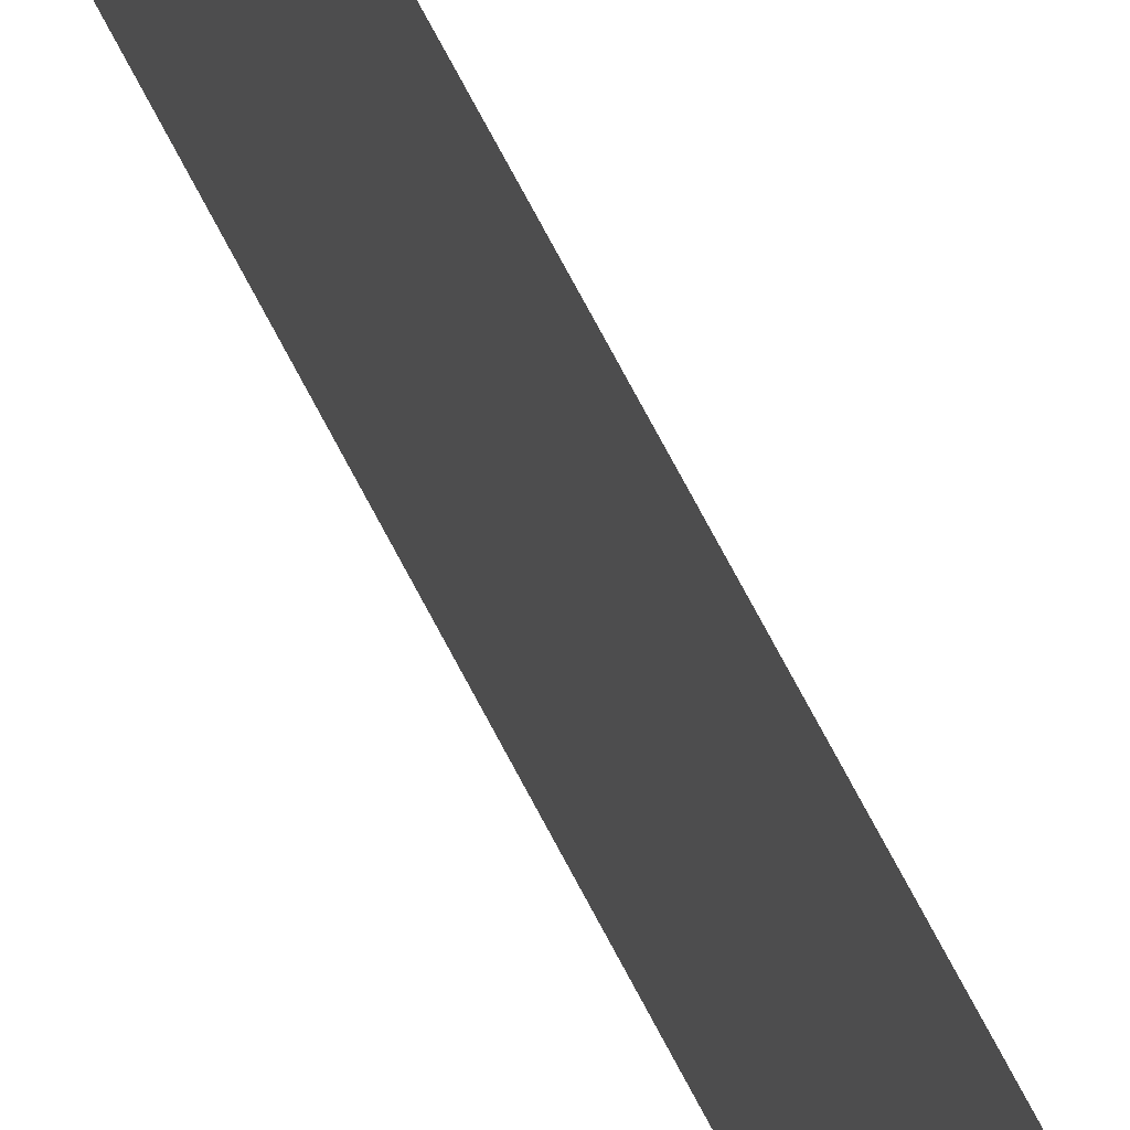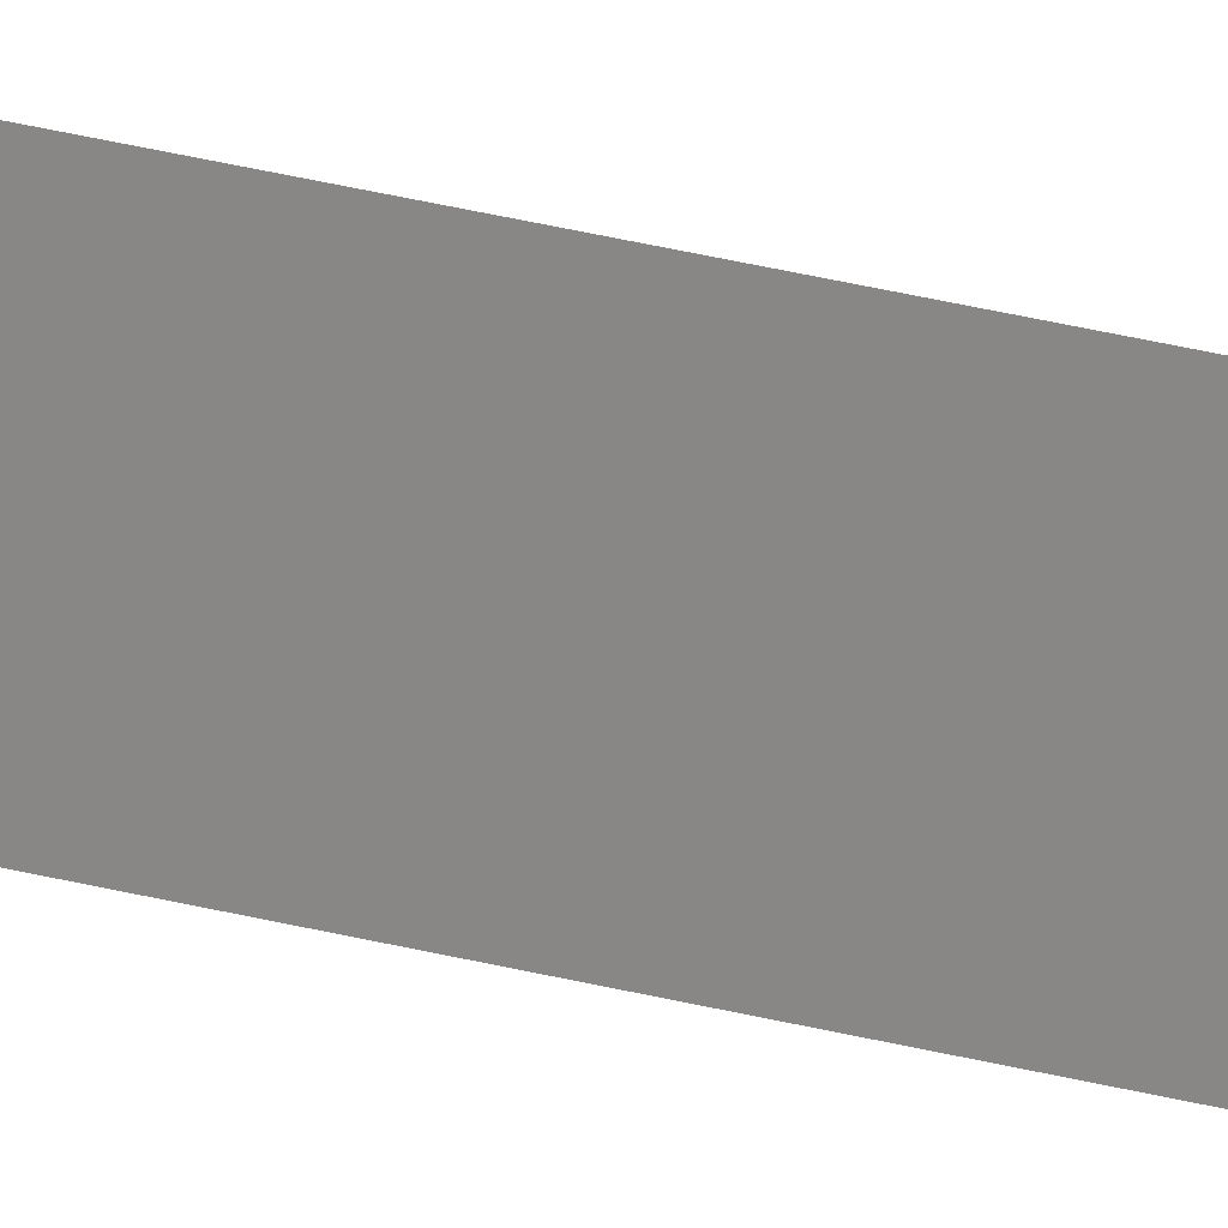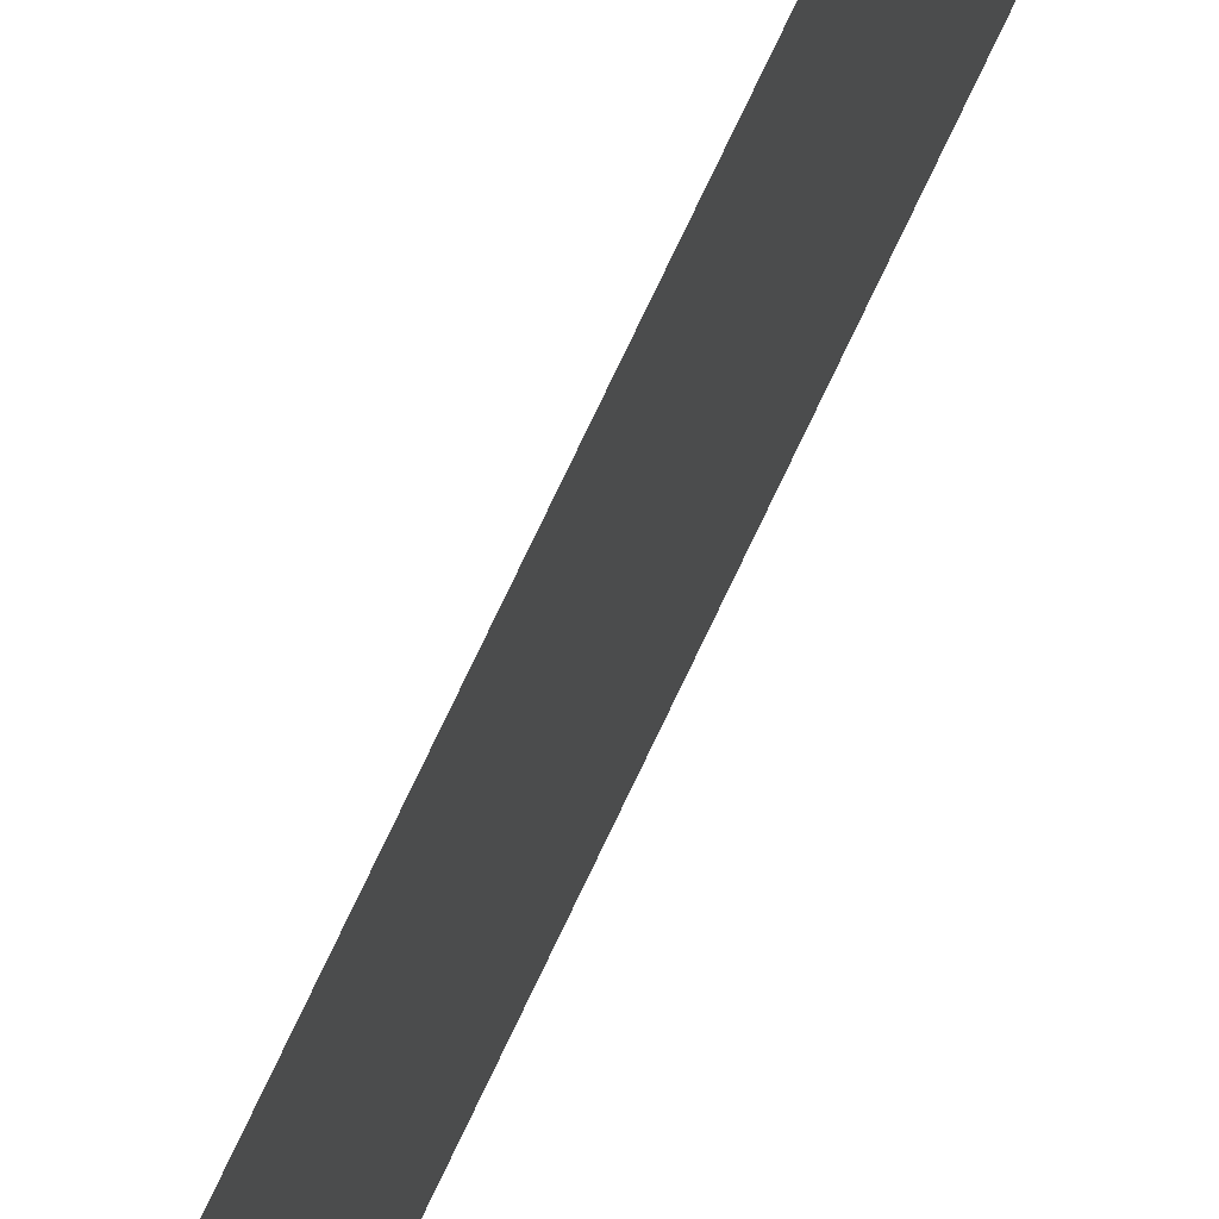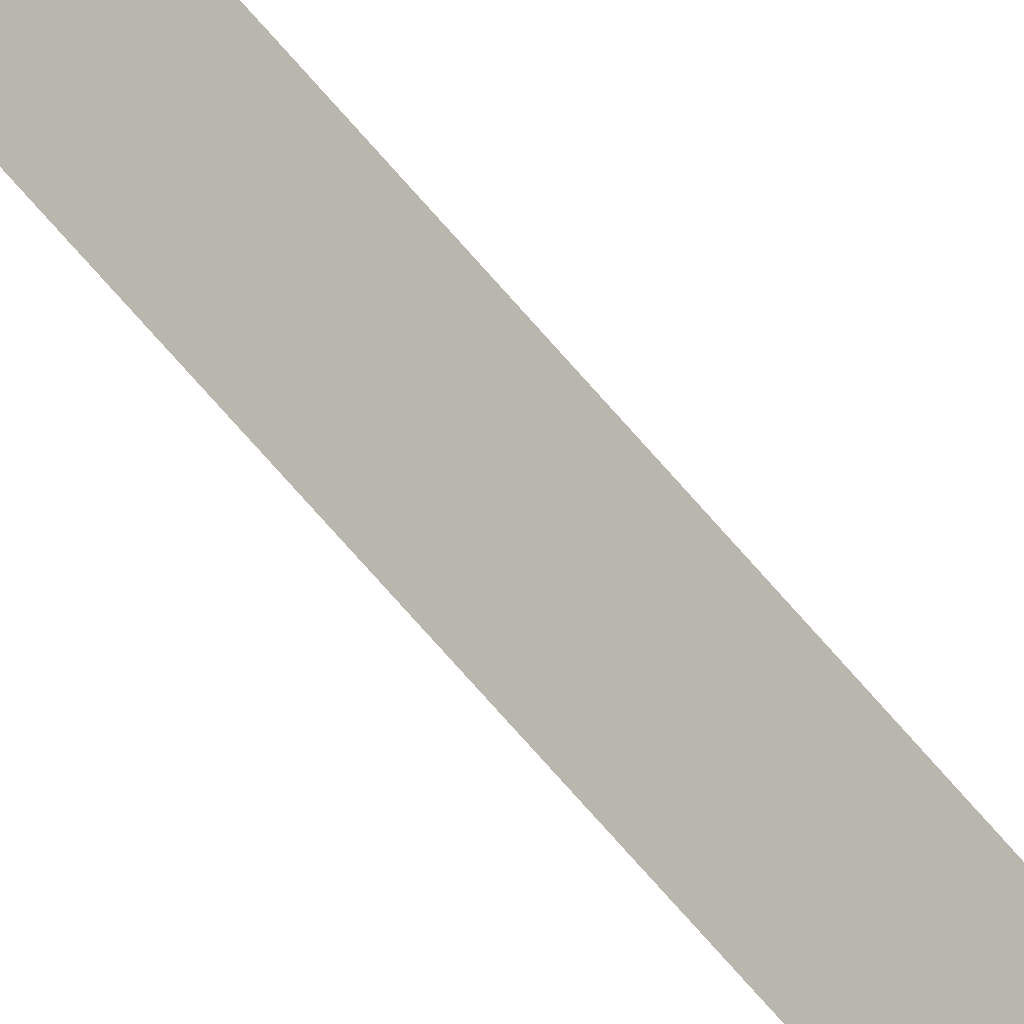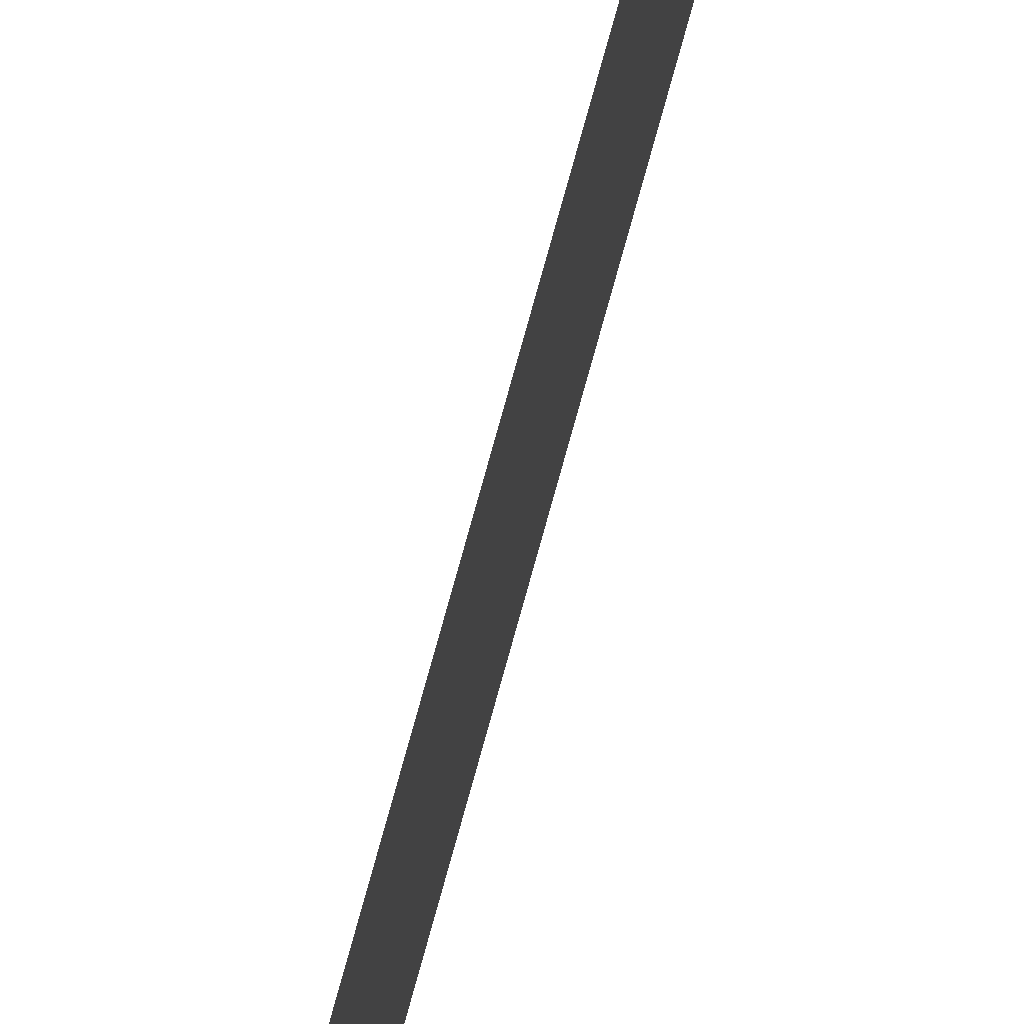
<metadata>
{"format":"obj","ext":"obj","renderer":"f3d","projection":"perspective","resolution":1024,"background":"white","views":[{"elev":36.6,"azim":-18.2,"up":"+Z"},{"elev":20.9,"azim":-61.4,"up":"+Z"},{"elev":55.7,"azim":22.0,"up":"+Z"},{"elev":-50.4,"azim":35.1,"up":"+Z"},{"elev":66.7,"azim":14.6,"up":"+Z"}]}
</metadata>
<code>
v 13.79 30.75 80.18
v 13.79 31.75 80.18
v 13.79 30.75 80.16
v 13.79 31.75 80.16
v 13.79 30.75 80.16
v 13.79 31.75 80.16
v 13.79 30.75 80.18
v 13.79 31.75 80.18
f 1 2 3
f 3 2 4
f 5 6 7
f 7 6 8

</code>
